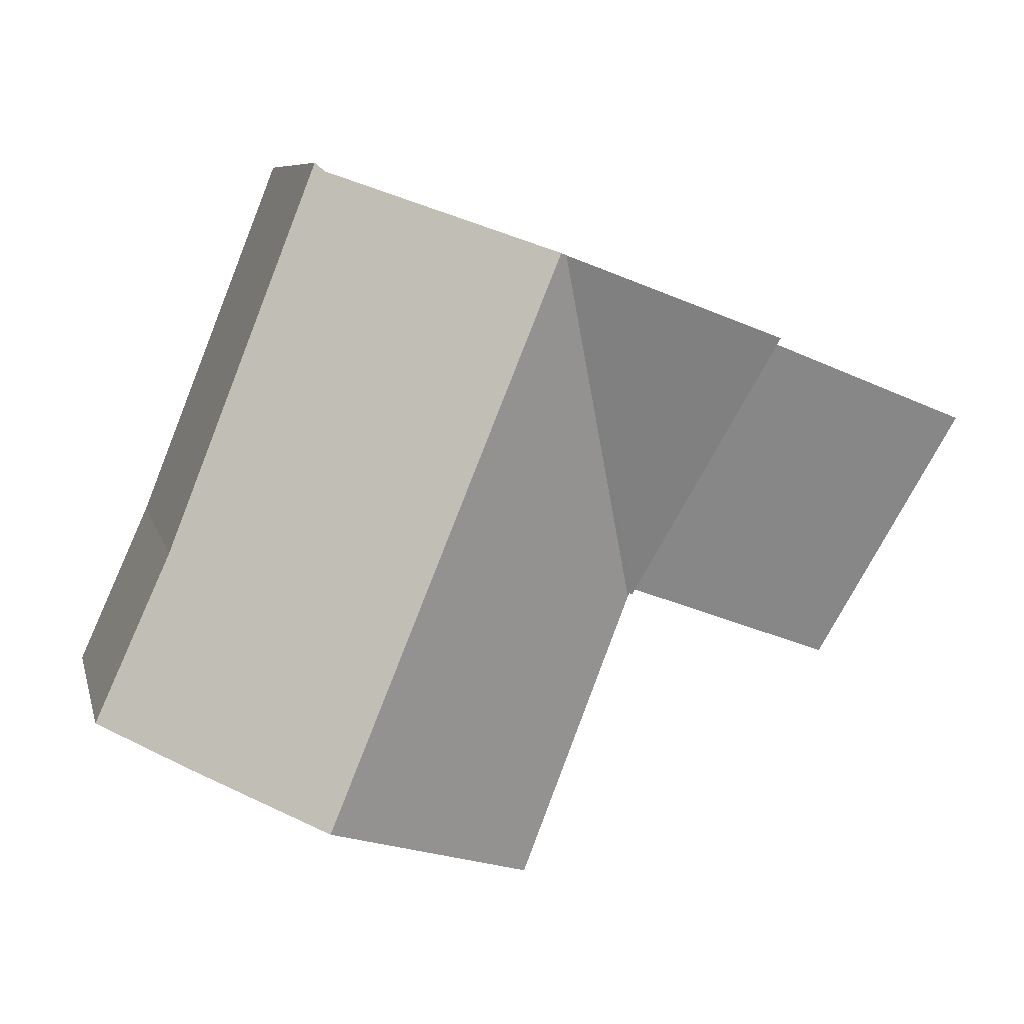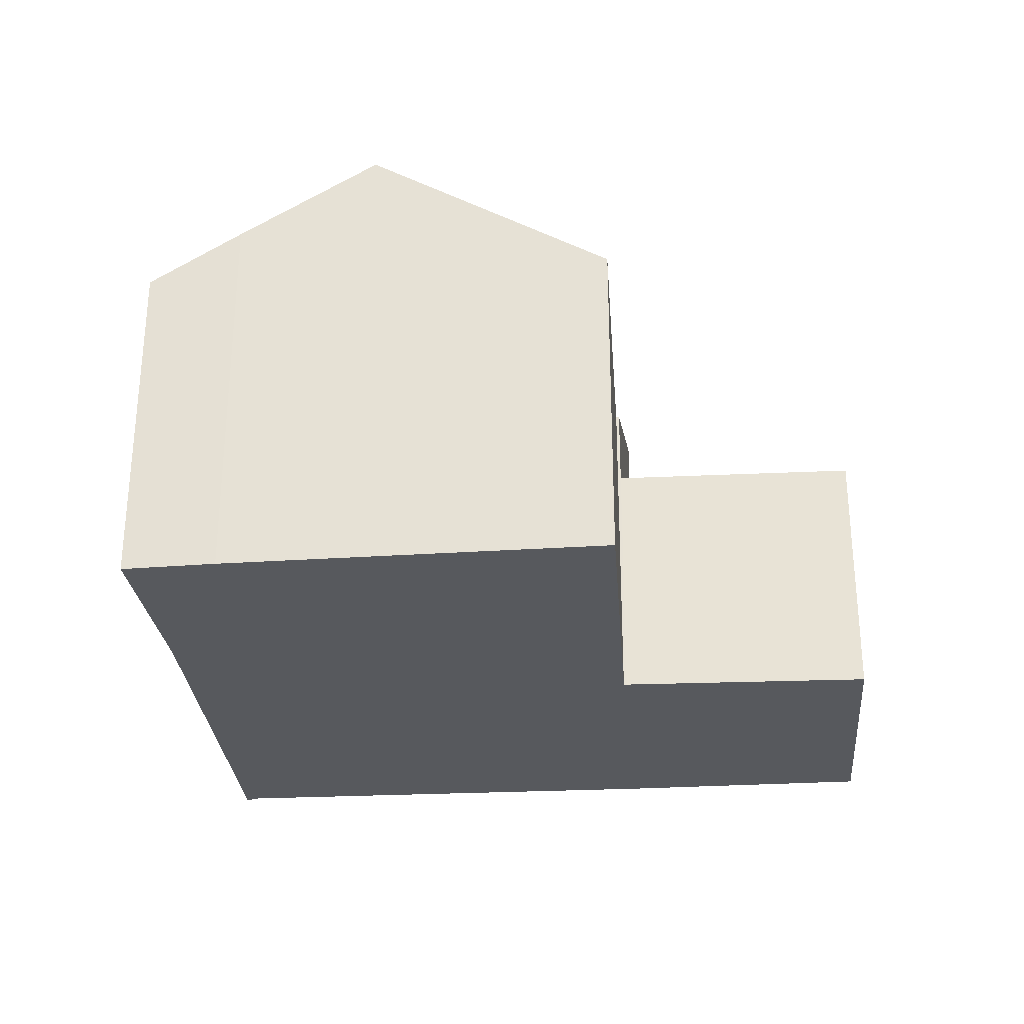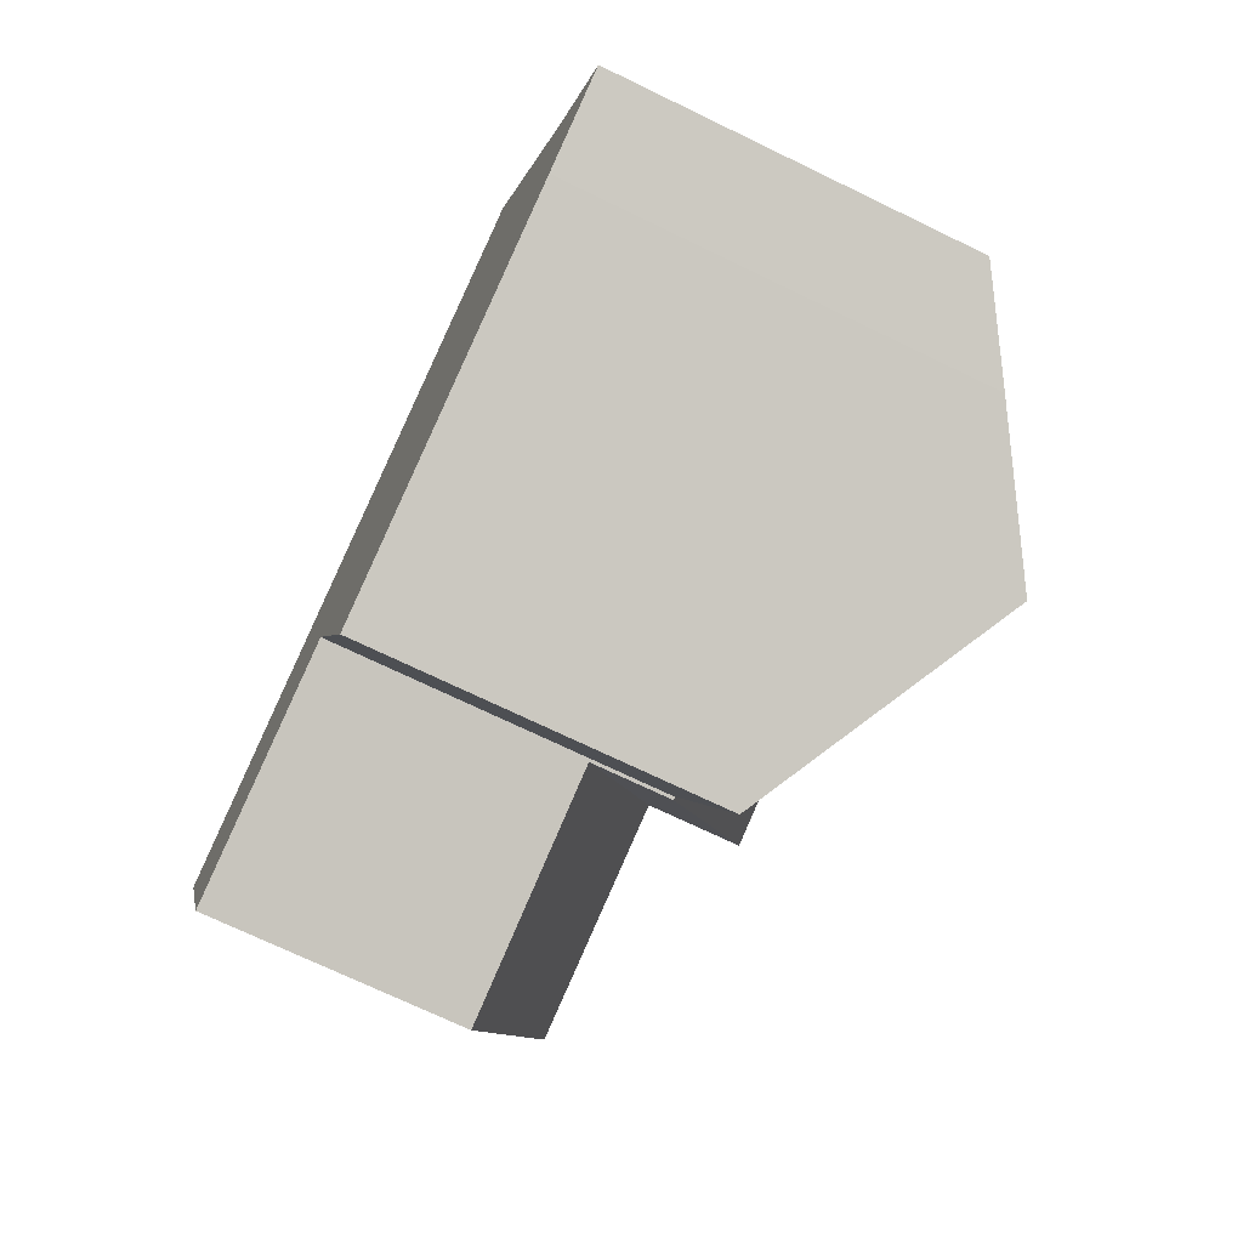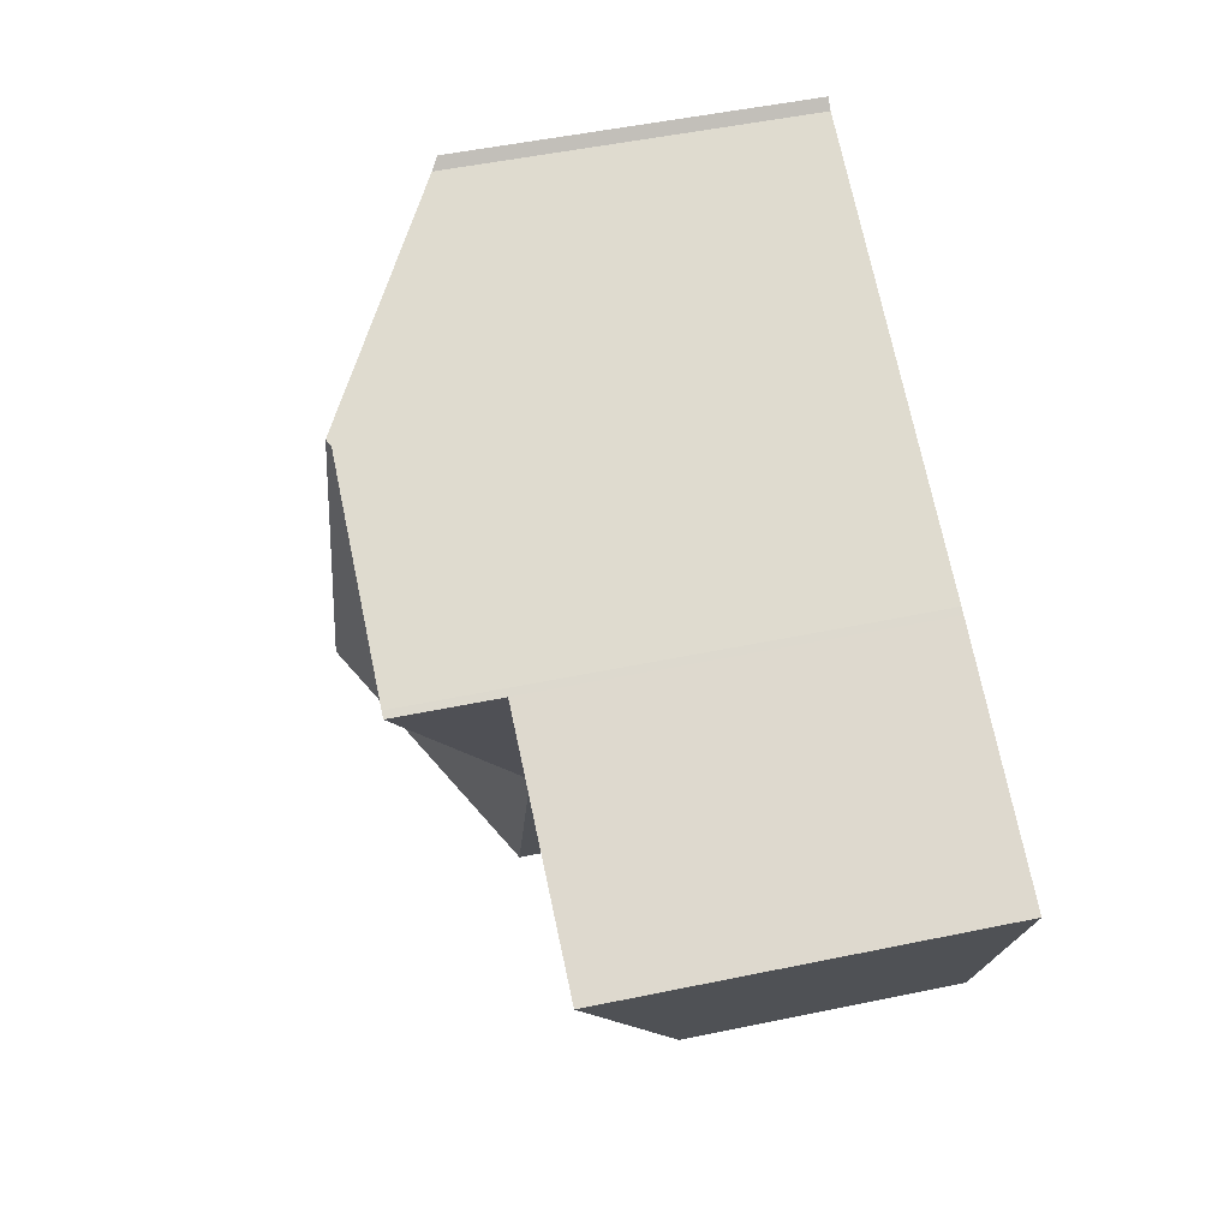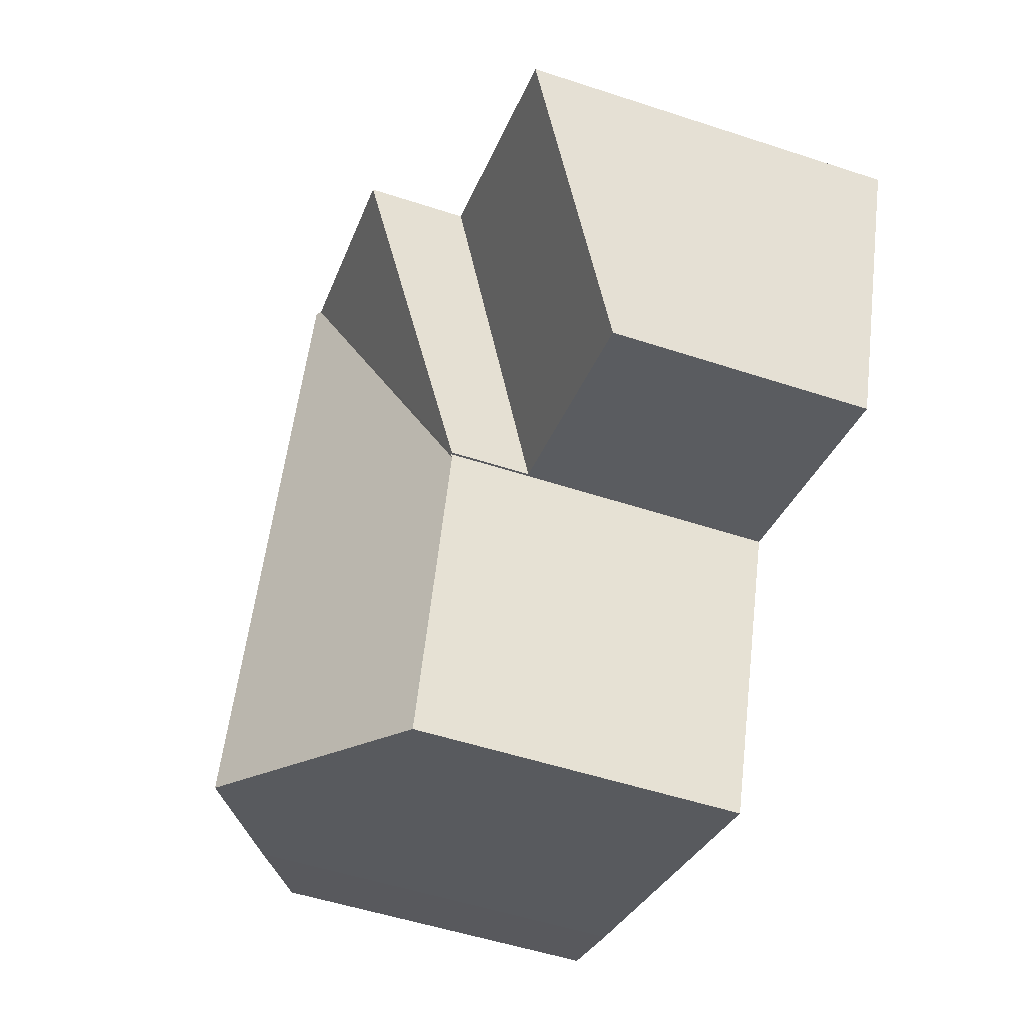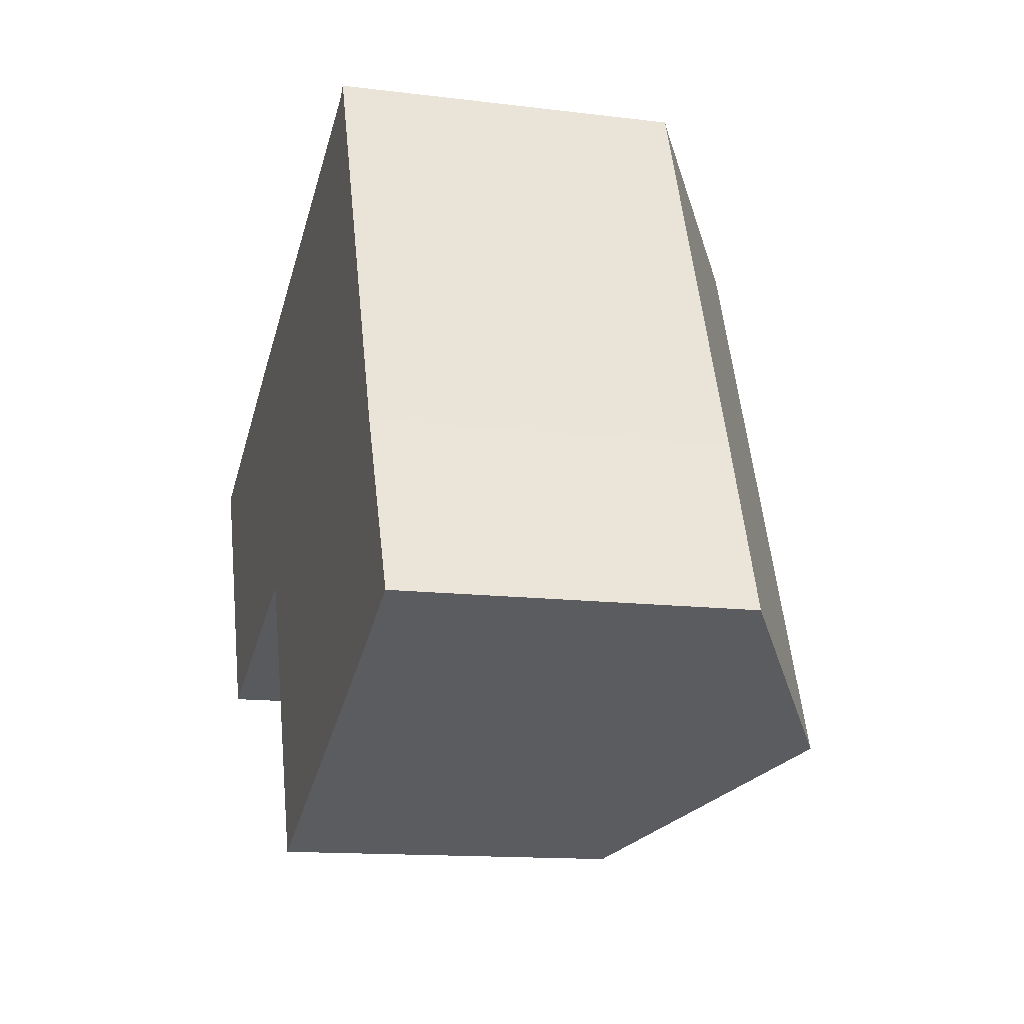
<metadata>
{"format":"obj","ext":"obj","renderer":"f3d","projection":"perspective","resolution":1024,"background":"white","views":[{"elev":7.8,"azim":167.1,"up":"+Z"},{"elev":-29.5,"azim":163.3,"up":"+Y"},{"elev":-71.8,"azim":64.2,"up":"+Z"},{"elev":51.0,"azim":-102.8,"up":"+Z"},{"elev":-52.9,"azim":-109.4,"up":"+Z"},{"elev":-13.4,"azim":74.3,"up":"+Z"}]}
</metadata>
<code>
v  2.041 4.986 -5.132
v  4.472 7.17 1.788
v  6.63 4.943 -3.484
v  0 7.146 4.376e-16
v  4.472 -1.095e-16 1.788
v  0 0 0
v  6.63 2.133e-16 -3.484
v  2.041 3.142e-16 -5.132
v  10.98 9.133 -1.966
v  8.665 9.062 3.372
v  8.78 9.133 3.415
v  6.712 6.494 -3.529
v  13.18 9.133 -7.328
v  6.739 6.493 -3.6
v  7.558 6.46 -5.749
v  8.918 6.46 -9.073
v  8.836 6.409 -9.107
v  15.1 6.569 -0.379
v  12.79 6.649 4.924
v  12.96 6.518 5.089
v  15.86 6.587 -2.317
v  17.33 6.518 -5.586
v  15.68 7.561 -6.301
v  6.687 6.526 -3.463
v  6.63 6.527 -3.484
v  4.472 9.076 1.788
v  8.017 9.065 3.128
v  4.603 9.076 1.841
v  4.603 -1.127e-16 1.841
v  12.79 -3.015e-16 4.924
v  8.78 -2.091e-16 3.415
v  8.017 -1.915e-16 3.128
v  8.665 -2.065e-16 3.372
v  12.96 -3.116e-16 5.089
v  15.1 2.321e-17 -0.379
v  15.86 1.419e-16 -2.317
v  17.33 3.42e-16 -5.586
v  15.68 3.858e-16 -6.301
v  13.18 4.487e-16 -7.328
v  8.918 5.556e-16 -9.073
v  8.836 5.576e-16 -9.107
v  6.687 2.12e-16 -3.463
v  7.558 3.52e-16 -5.749
v  6.739 2.204e-16 -3.6
v  6.712 2.161e-16 -3.529
g defaultobject
f 1 2 3
f 2 1 4
f 4 5 2
f 5 4 6
f 5 3 2
f 3 5 7
f 3 8 1
f 8 3 7
f 1 6 4
f 6 1 8
f 6 7 5
f 7 6 8
f 9 10 11
f 10 9 12
f 12 9 13
f 12 13 14
f 14 13 15
f 15 13 16
f 15 16 17
f 18 19 20
f 19 18 9
f 9 18 13
f 13 18 21
f 13 21 22
f 13 22 23
f 9 11 19
f 24 10 12
f 10 24 25
f 10 25 26
f 10 26 27
f 27 26 28
f 29 27 28
f 27 29 10
f 10 29 19
f 19 29 30
f 30 29 31
f 31 29 32
f 31 32 33
f 19 11 10
f 5 28 26
f 28 5 29
f 30 20 19
f 20 30 34
f 34 18 20
f 18 34 21
f 21 34 35
f 21 35 36
f 36 22 21
f 22 36 37
f 22 38 23
f 38 22 37
f 39 23 38
f 40 17 16
f 17 40 41
f 39 13 23
f 13 39 16
f 16 39 40
f 24 7 25
f 7 24 42
f 41 15 17
f 15 41 14
f 14 41 12
f 12 41 24
f 24 41 43
f 24 43 42
f 42 43 44
f 42 44 45
f 25 5 26
f 5 25 7
f 40 43 41
f 43 40 39
f 43 39 38
f 43 38 37
f 43 37 36
f 43 36 44
f 44 36 45
f 45 36 42
f 42 5 7
f 5 42 36
f 5 36 35
f 5 35 30
f 30 35 34
f 5 30 29
f 29 30 31
f 29 31 32
f 32 31 33

</code>
